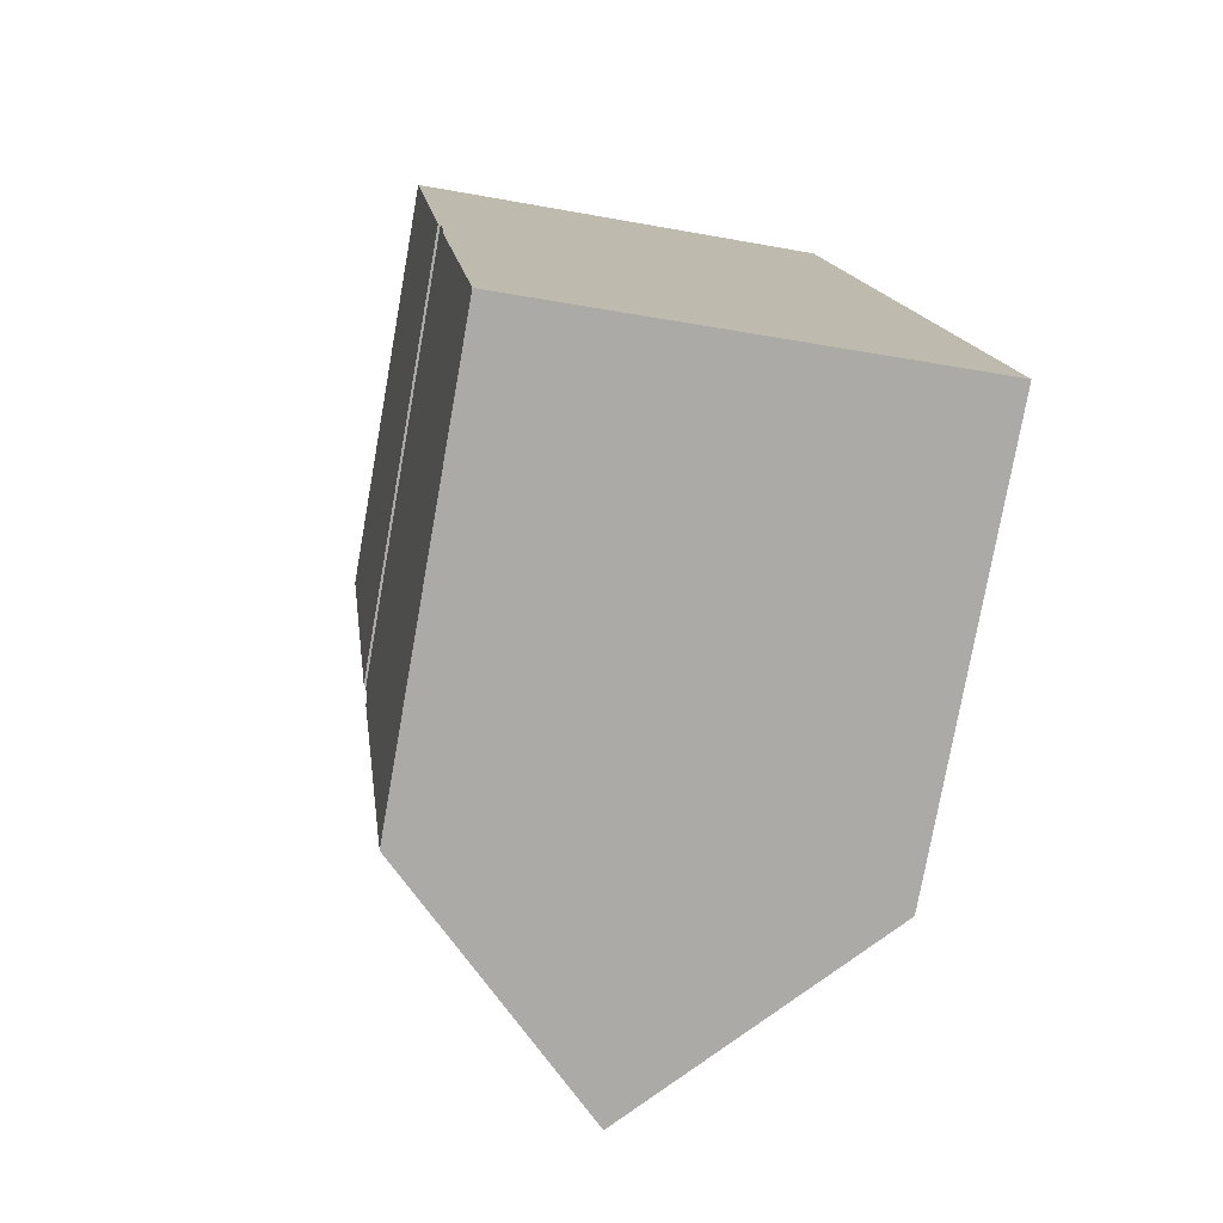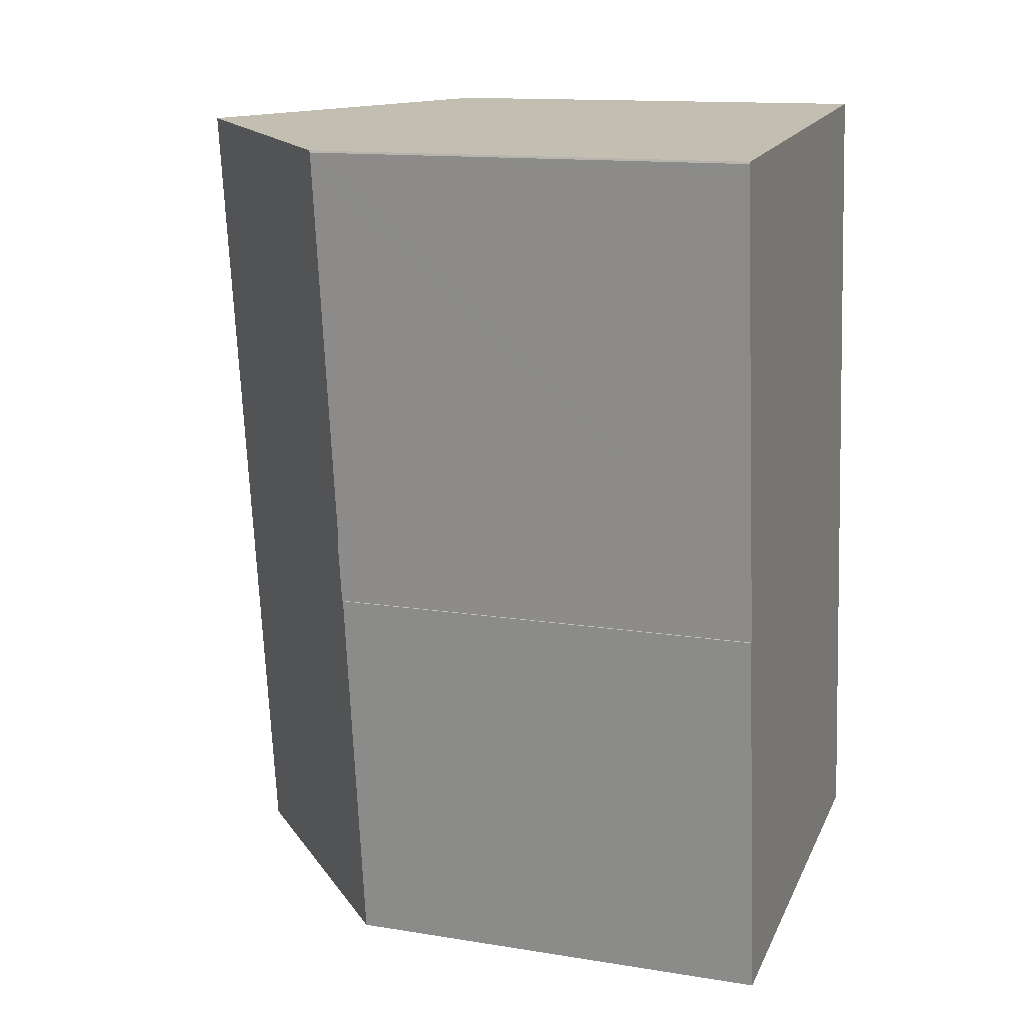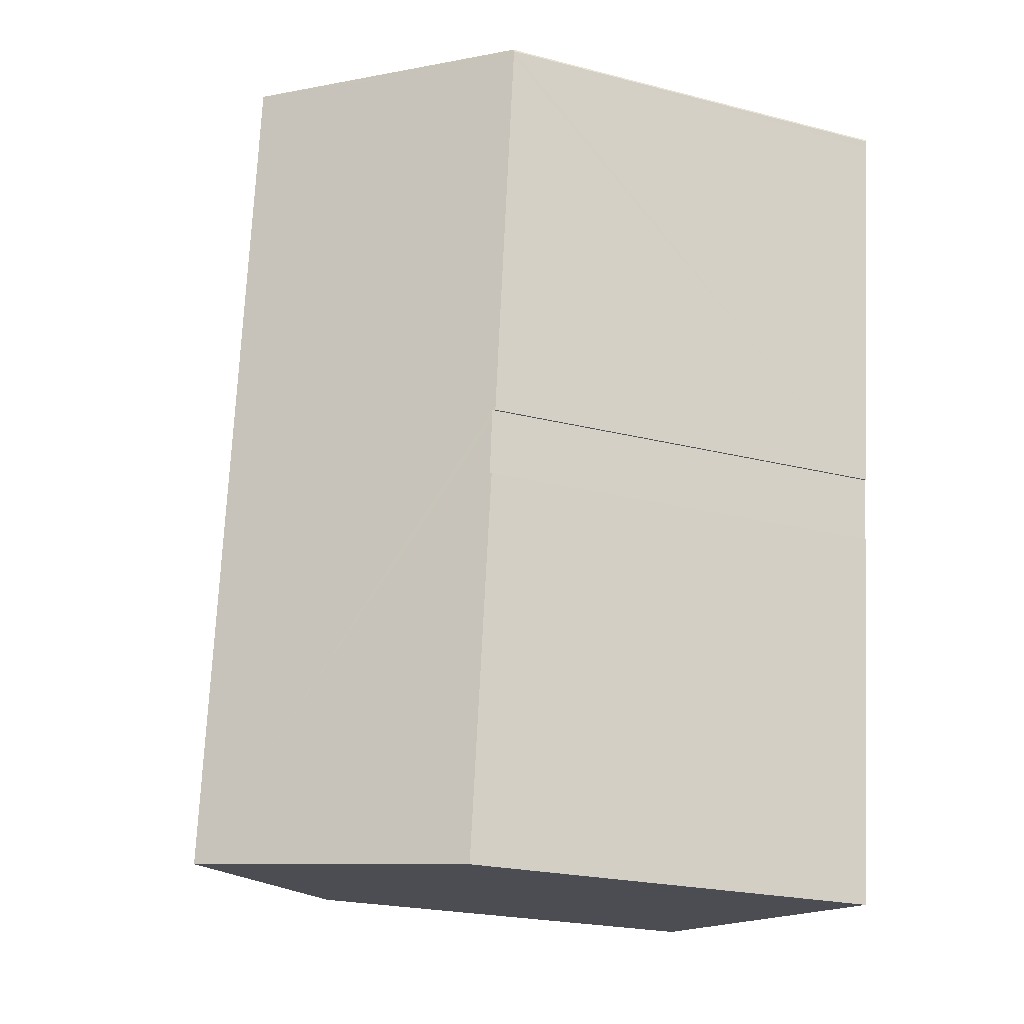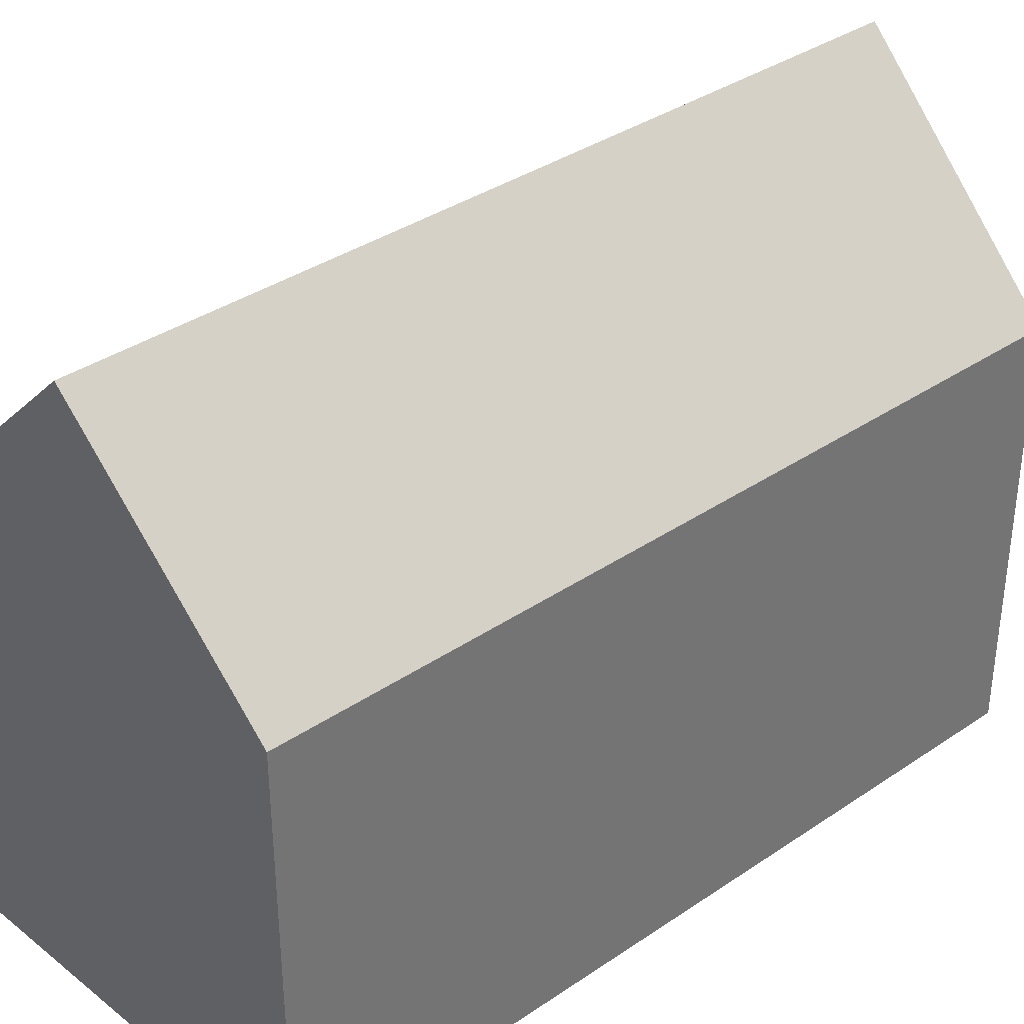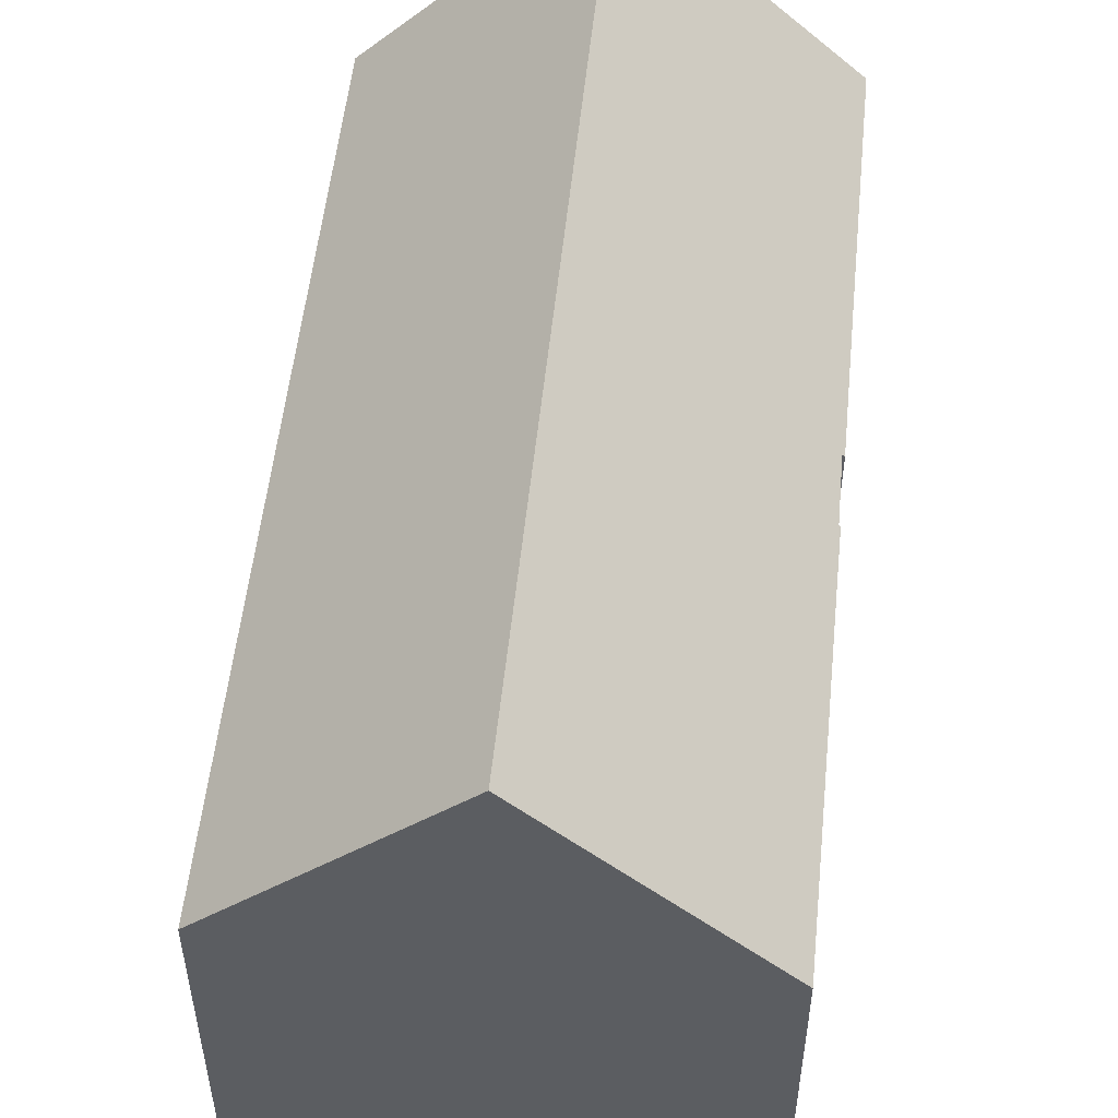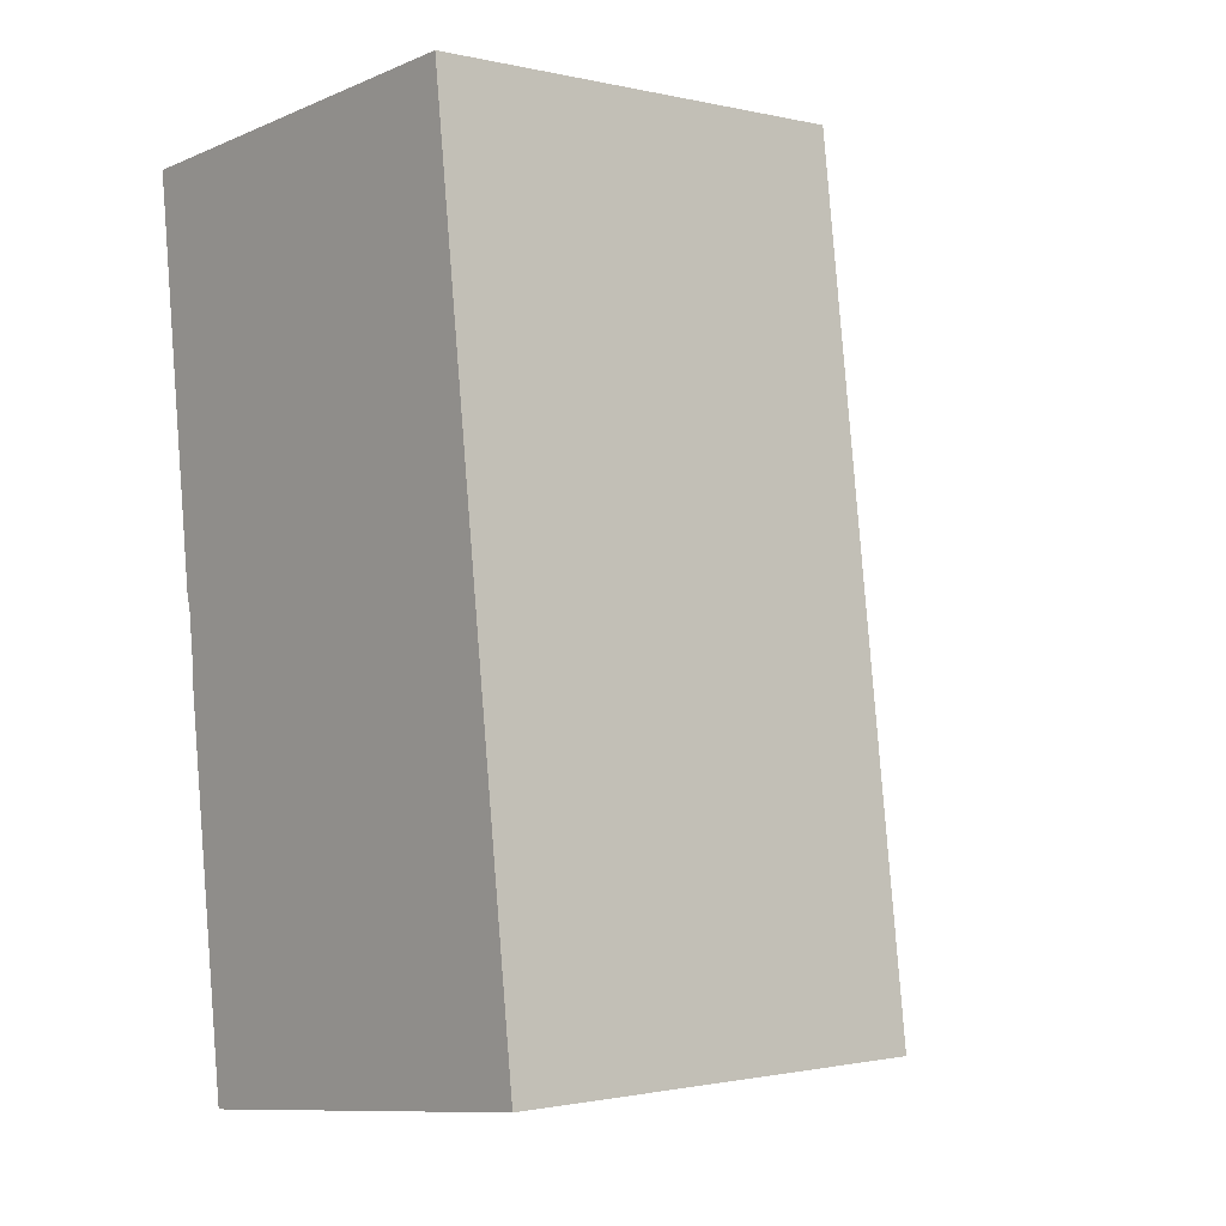
<metadata>
{"format":"obj","ext":"obj","renderer":"f3d","projection":"perspective","resolution":1024,"background":"white","views":[{"elev":-76.7,"azim":-10.1,"up":"+Z"},{"elev":13.6,"azim":-70.1,"up":"+Z"},{"elev":-23.0,"azim":-113.5,"up":"+Z"},{"elev":36.2,"azim":41.5,"up":"+Y"},{"elev":53.4,"azim":178.9,"up":"+Y"},{"elev":-1.2,"azim":49.8,"up":"+Z"}]}
</metadata>
<code>
v  5.076 15.39 0.431
v  12.57 10.35 -18.98
v  7.504 15.39 -19.62
v  10.15 10.38 0.814
v  1.342 10.37 -11.1
v  1.377 10.4 -11.1
v  1.549 10.37 -12.76
v  0.011 10.39 0.048
v  4.316 14.64 0.373
v  0 10.37 6.35e-16
v  0.021 10.37 -0.17
v  0.945 10.37 -7.833
v  1.199 10.42 -9.513
v  1.145 10.36 -9.519
v  1.224 10.41 -9.733
v  1.353 10.4 -10.88
v  2.472 10.39 -20.26
v  2.493 10.41 -20.26
v  0.011 -2.939e-18 0.048
v  0 0 0
v  2.472 1.241e-15 -20.26
v  1.342 6.796e-16 -11.1
v  1.549 7.813e-16 -12.76
v  1.377 6.794e-16 -11.1
v  1.353 6.662e-16 -10.88
v  1.199 5.825e-16 -9.513
v  1.224 5.96e-16 -9.733
v  1.145 5.829e-16 -9.519
v  0.945 4.796e-16 -7.833
v  0.021 1.041e-17 -0.17
v  4.316 -2.284e-17 0.373
v  10.15 -4.984e-17 0.814
v  5.076 -2.639e-17 0.431
v  12.57 1.162e-15 -18.98
v  2.493 1.24e-15 -20.26
v  7.504 1.202e-15 -19.62
g defaultobject
f 1 2 3
f 2 1 4
f 5 6 7
f 8 9 10
f 11 10 9
f 1 11 9
f 12 11 1
f 3 12 1
f 13 12 3
f 14 12 13
f 15 13 3
f 16 15 3
f 6 16 3
f 7 6 3
f 17 7 3
f 18 17 3
f 10 19 8
f 19 10 20
f 21 7 17
f 7 21 5
f 5 21 22
f 22 21 23
f 24 16 6
f 16 24 15
f 15 24 13
f 13 24 25
f 13 25 26
f 26 25 27
f 28 12 14
f 12 28 11
f 11 28 10
f 10 28 29
f 10 29 30
f 10 30 20
f 9 4 1
f 4 9 8
f 4 8 19
f 4 19 31
f 4 31 32
f 32 31 33
f 5 24 6
f 24 5 22
f 32 2 4
f 2 32 34
f 2 18 3
f 18 2 34
f 18 34 35
f 35 34 36
f 35 17 18
f 17 35 21
f 26 14 13
f 14 26 28
f 32 36 34
f 36 32 21
f 21 32 23
f 23 32 24
f 24 32 25
f 25 32 27
f 27 32 26
f 26 32 28
f 28 32 29
f 29 32 30
f 30 32 33
f 30 33 31
f 30 31 19
f 30 19 20
f 22 23 24

</code>
